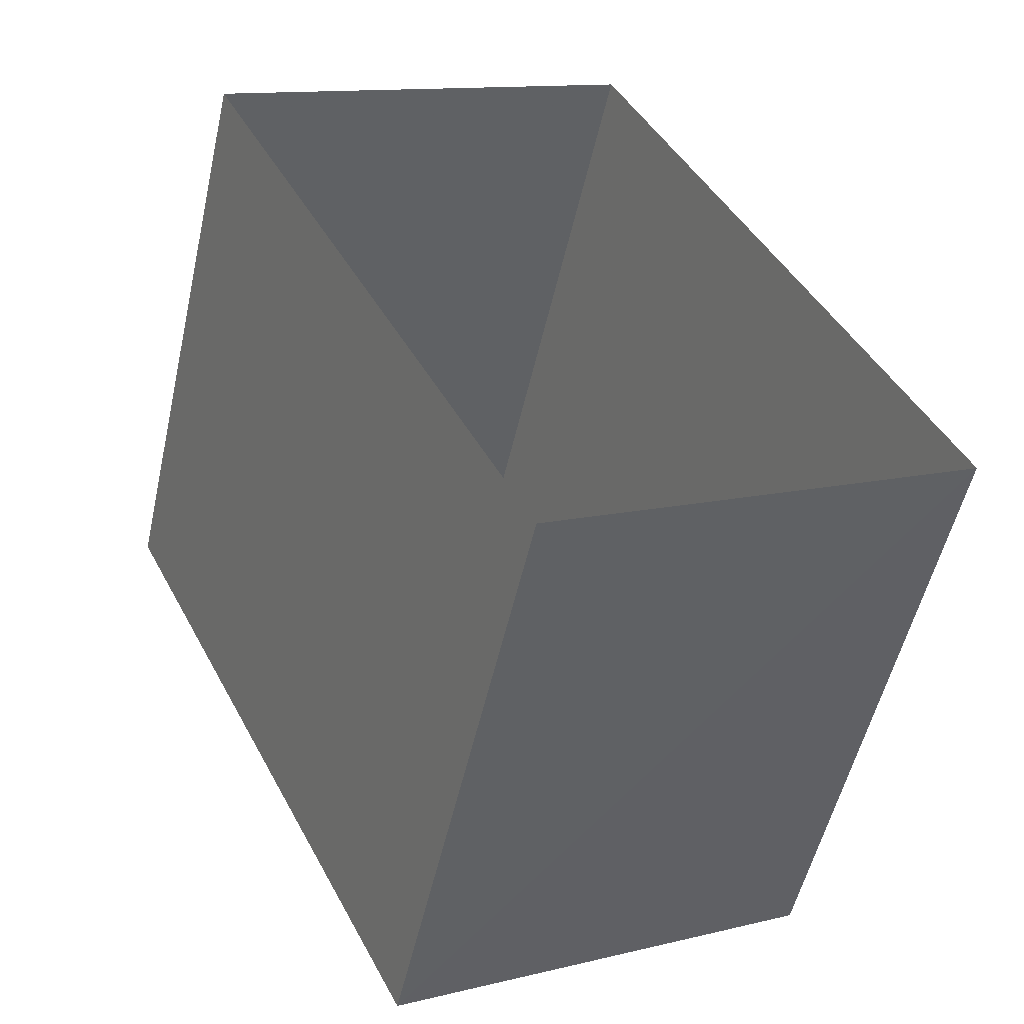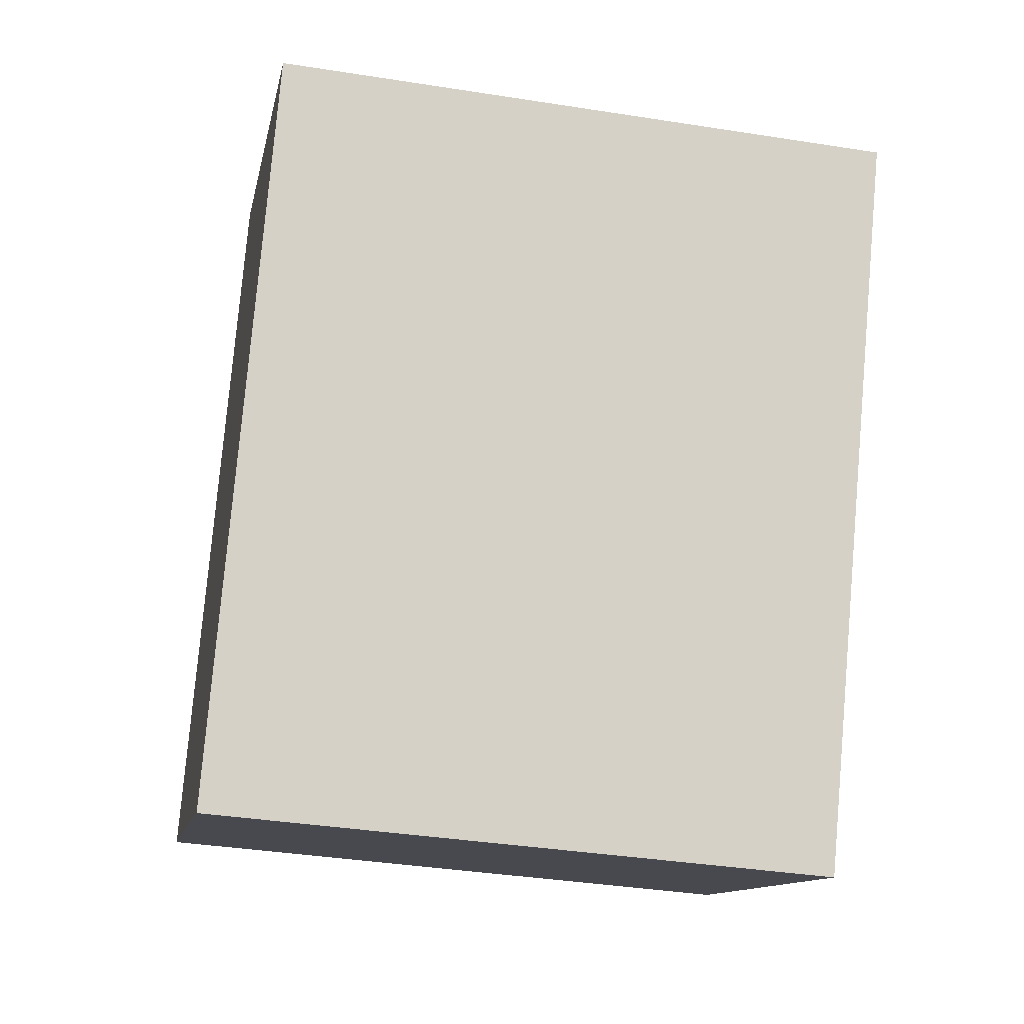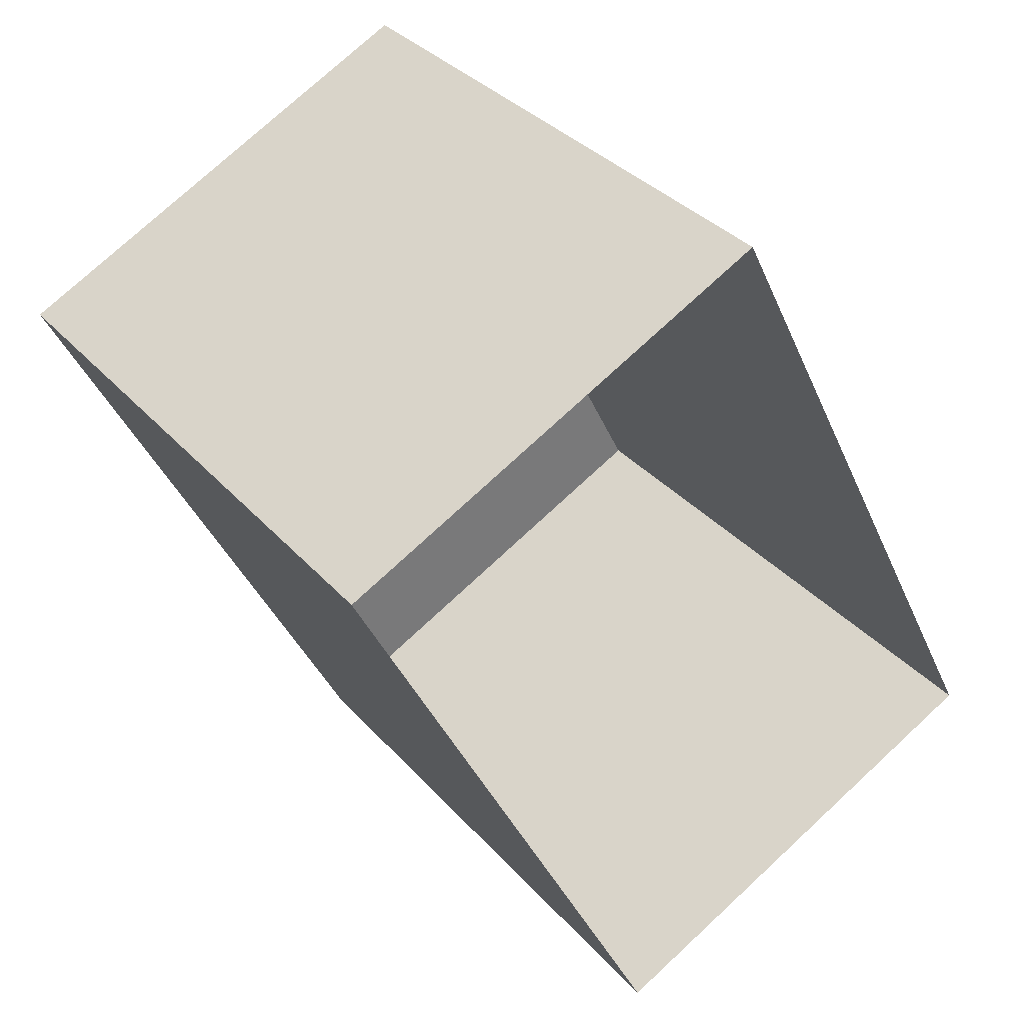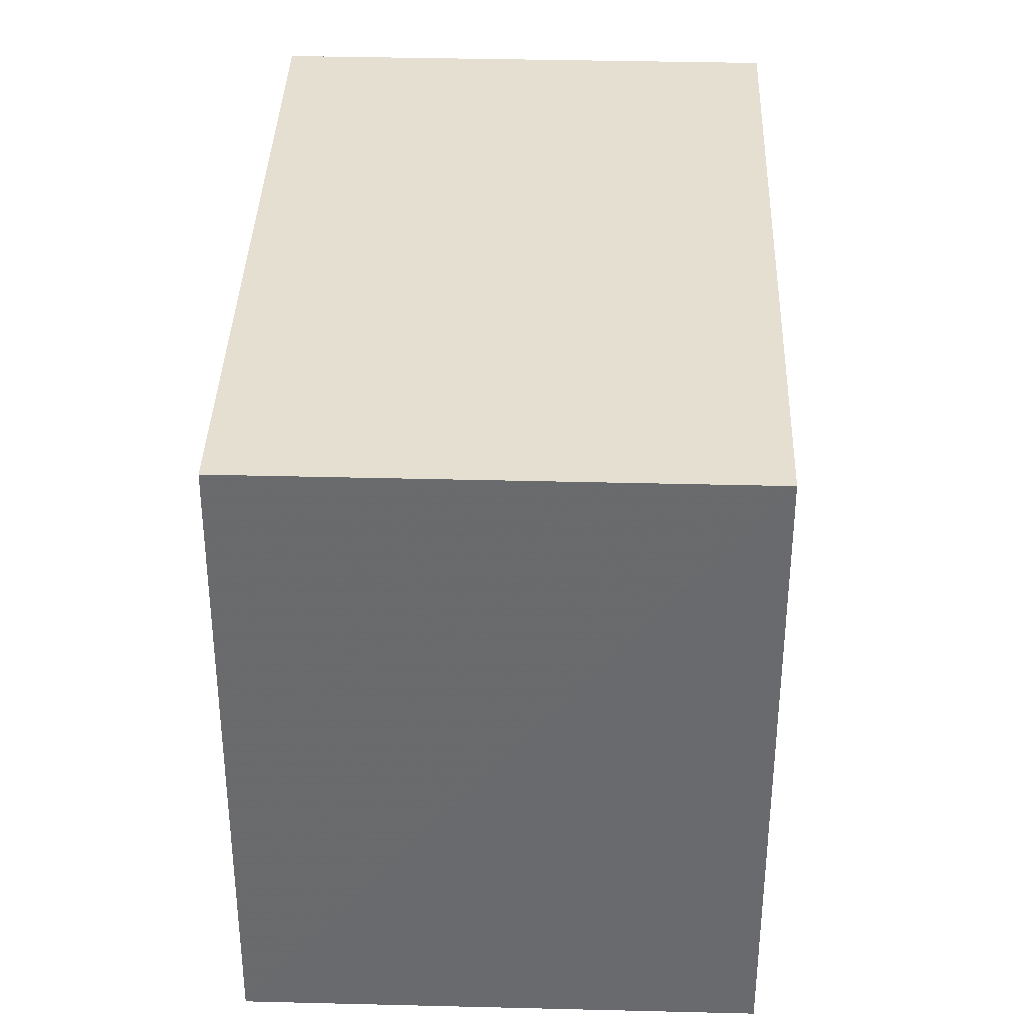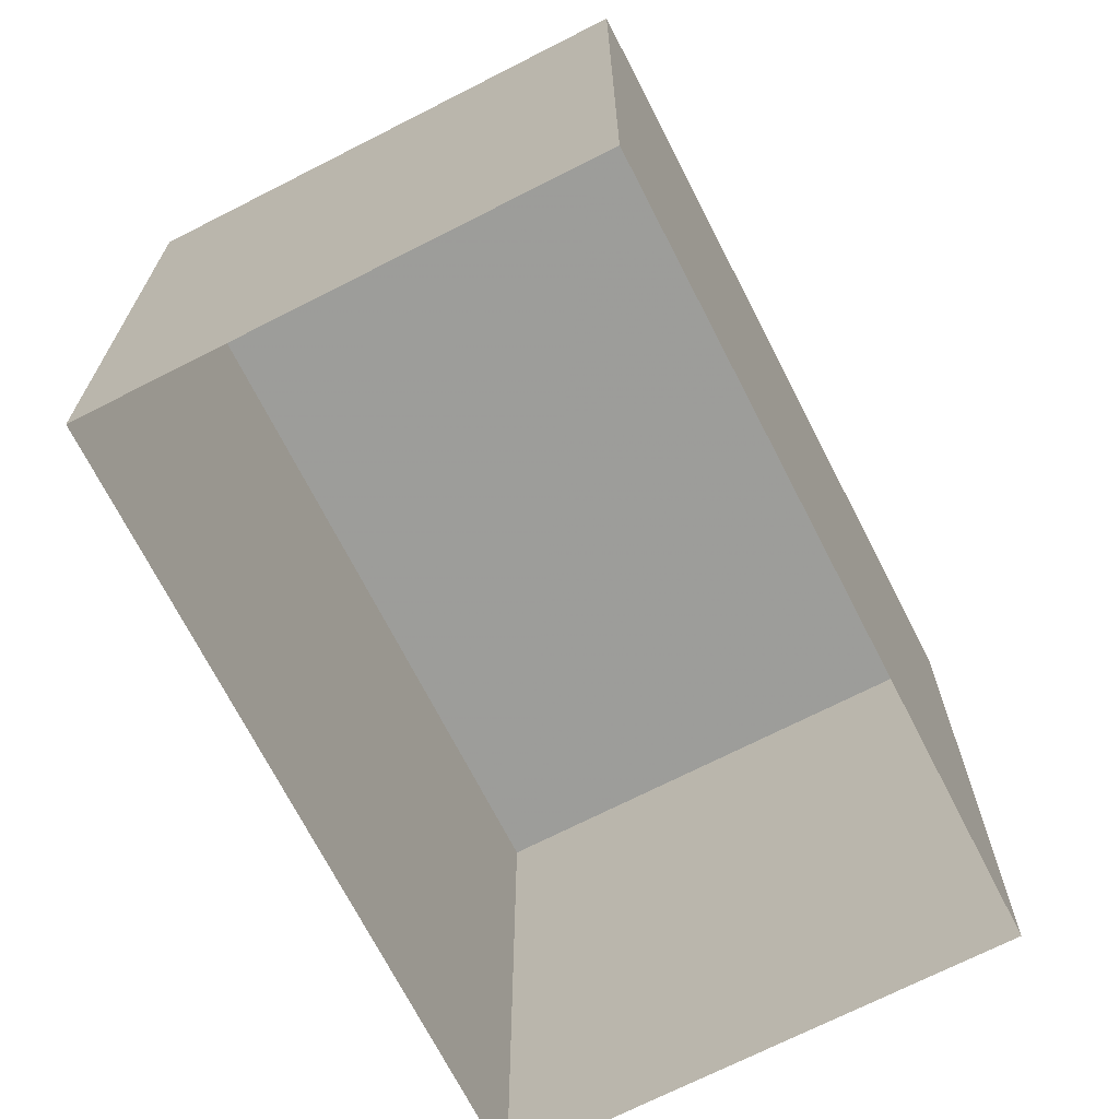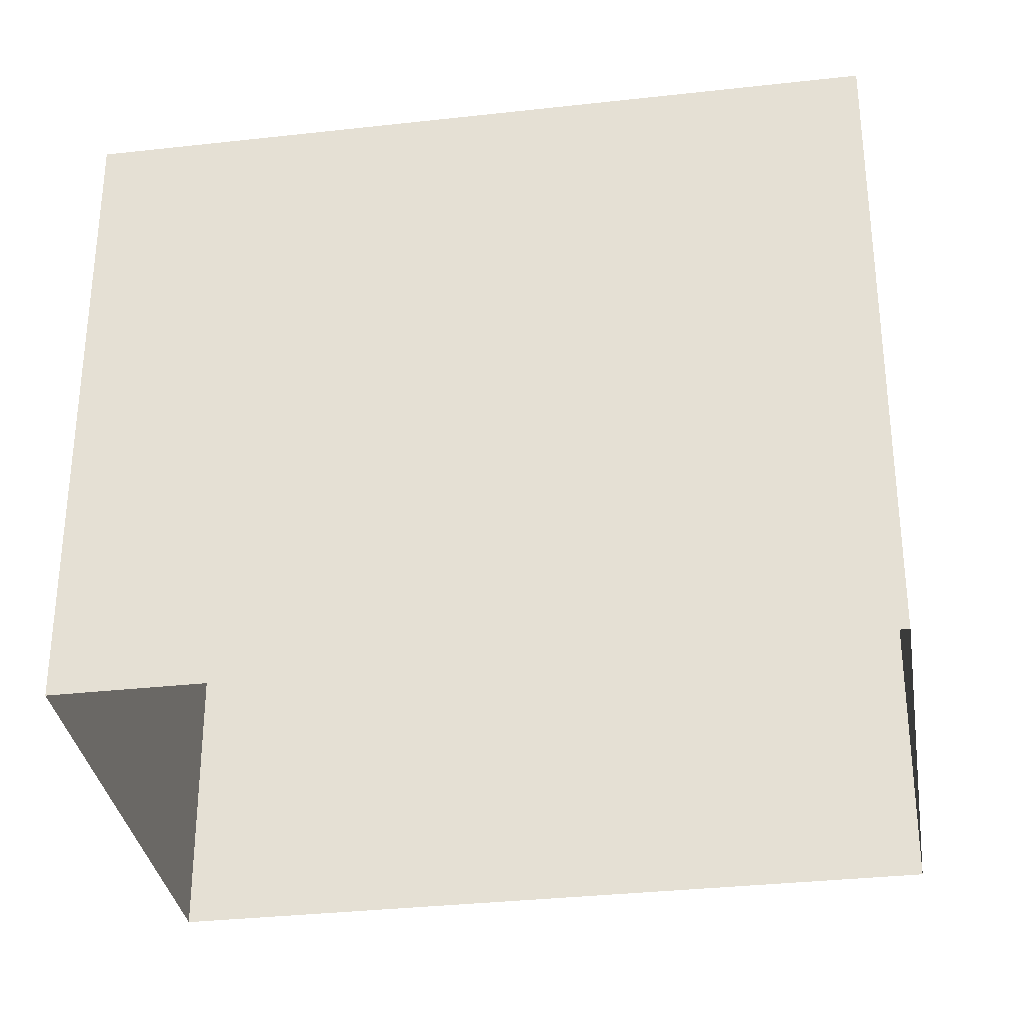
<metadata>
{"format":"obj","ext":"obj","renderer":"f3d","projection":"perspective","resolution":1024,"background":"white","views":[{"elev":-53.7,"azim":167.3,"up":"+Y"},{"elev":-38.3,"azim":78.7,"up":"+Y"},{"elev":34.3,"azim":145.2,"up":"+Y"},{"elev":36.6,"azim":-24.8,"up":"+Z"},{"elev":-70.3,"azim":-179.6,"up":"+Z"},{"elev":-33.1,"azim":-107.8,"up":"+Z"}]}
</metadata>
<code>
v -5710 -3.57e+04 3.975
v -5711 -3.569e+04 3.979
v -5707 -3.569e+04 3.977
v -5714 -3.57e+04 3.977
v -5711 -3.569e+04 9.724
v -5710 -3.57e+04 9.721
v -5707 -3.569e+04 9.723
v -5714 -3.57e+04 9.722
f 1 2 3
f 1 4 2
f 5 6 7
f 5 8 6
f 6 1 3
f 7 6 3
f 6 4 1
f 6 8 4
f 8 2 4
f 8 5 2
f 7 3 2
f 5 7 2

</code>
